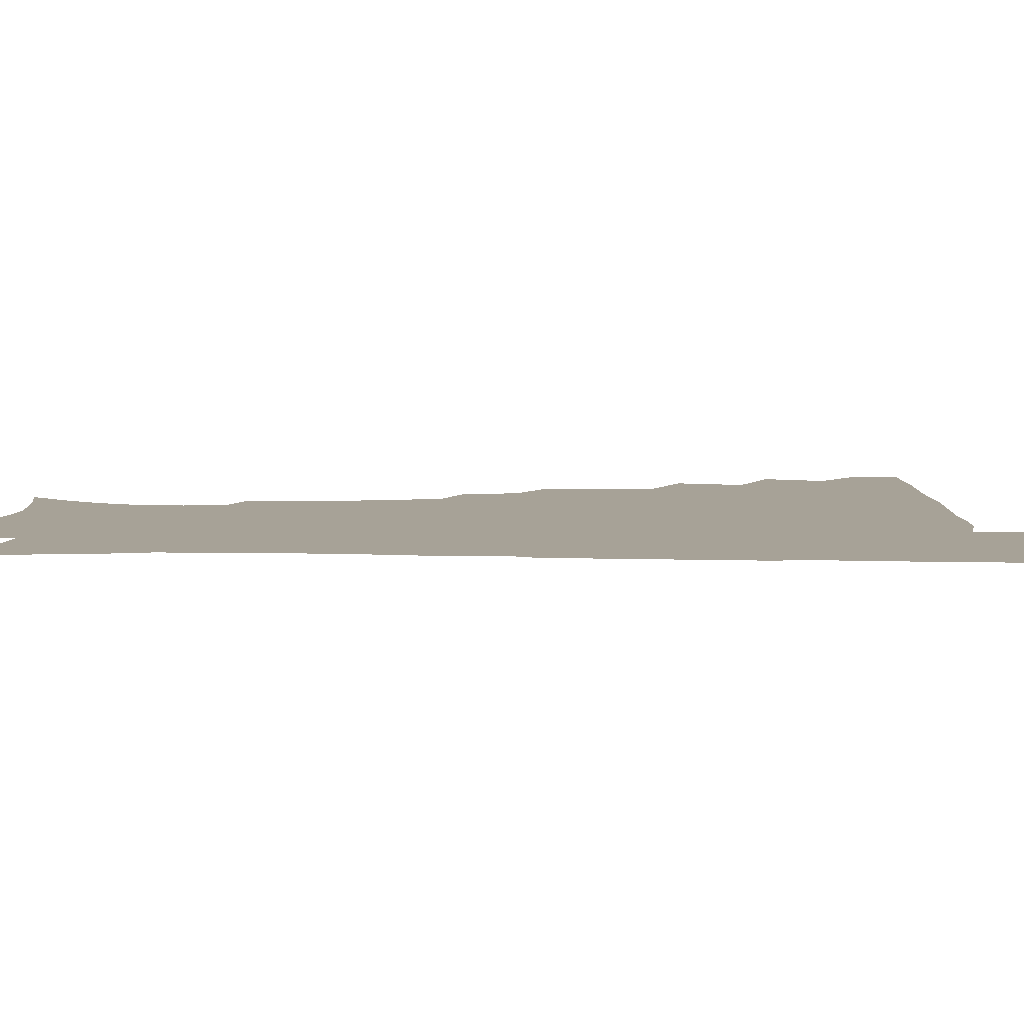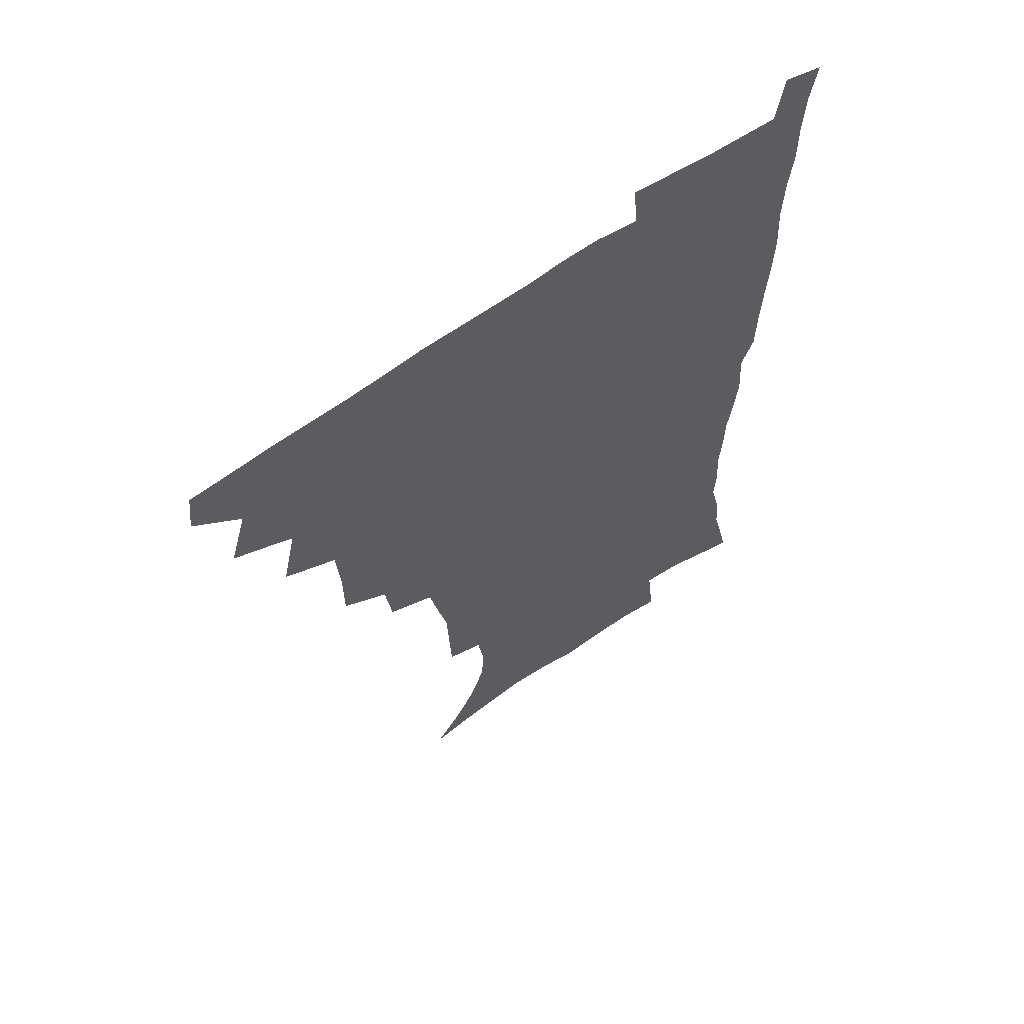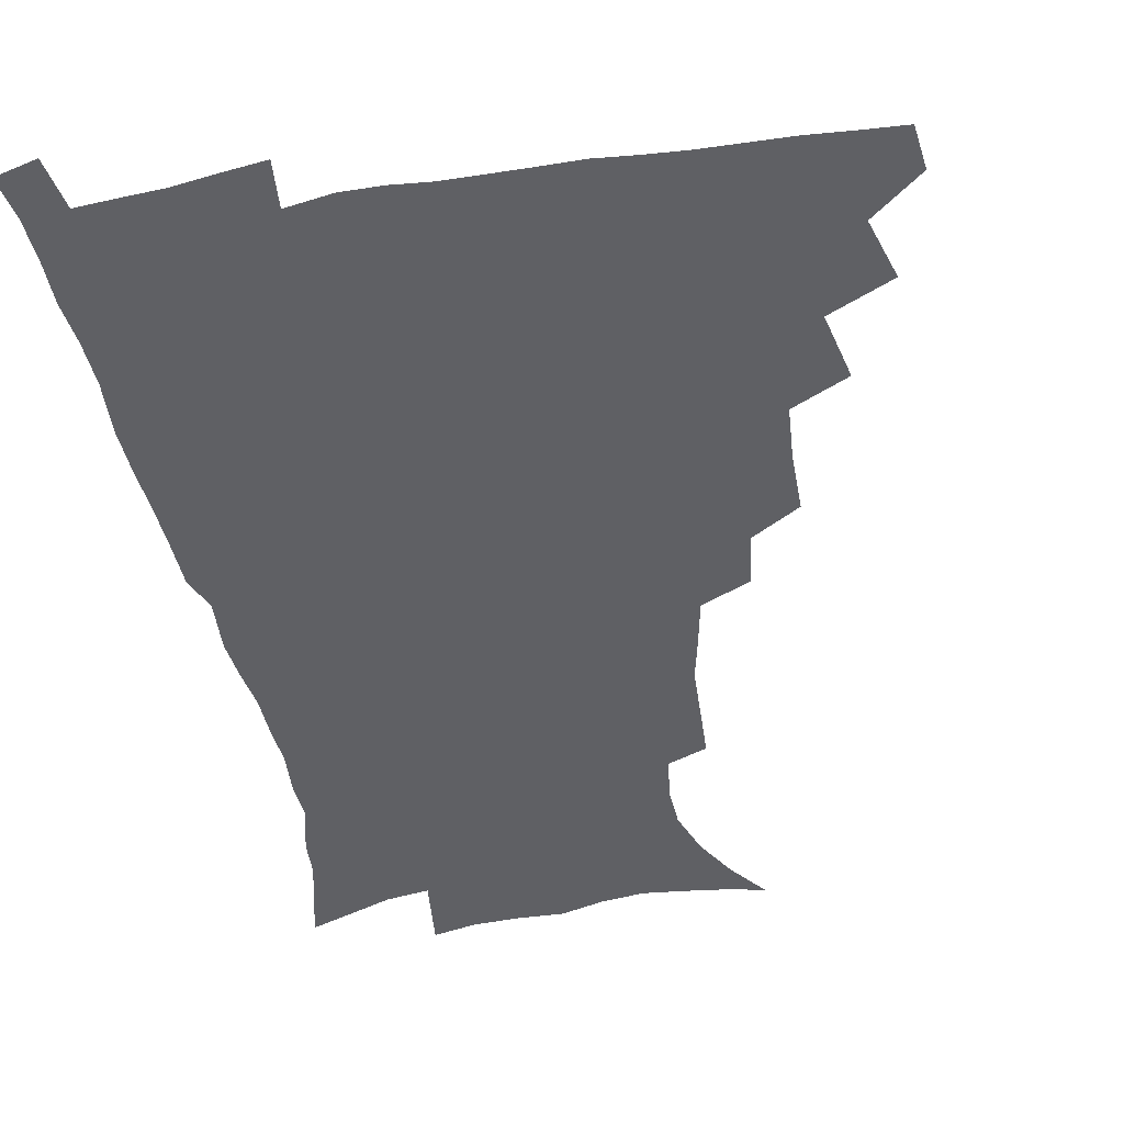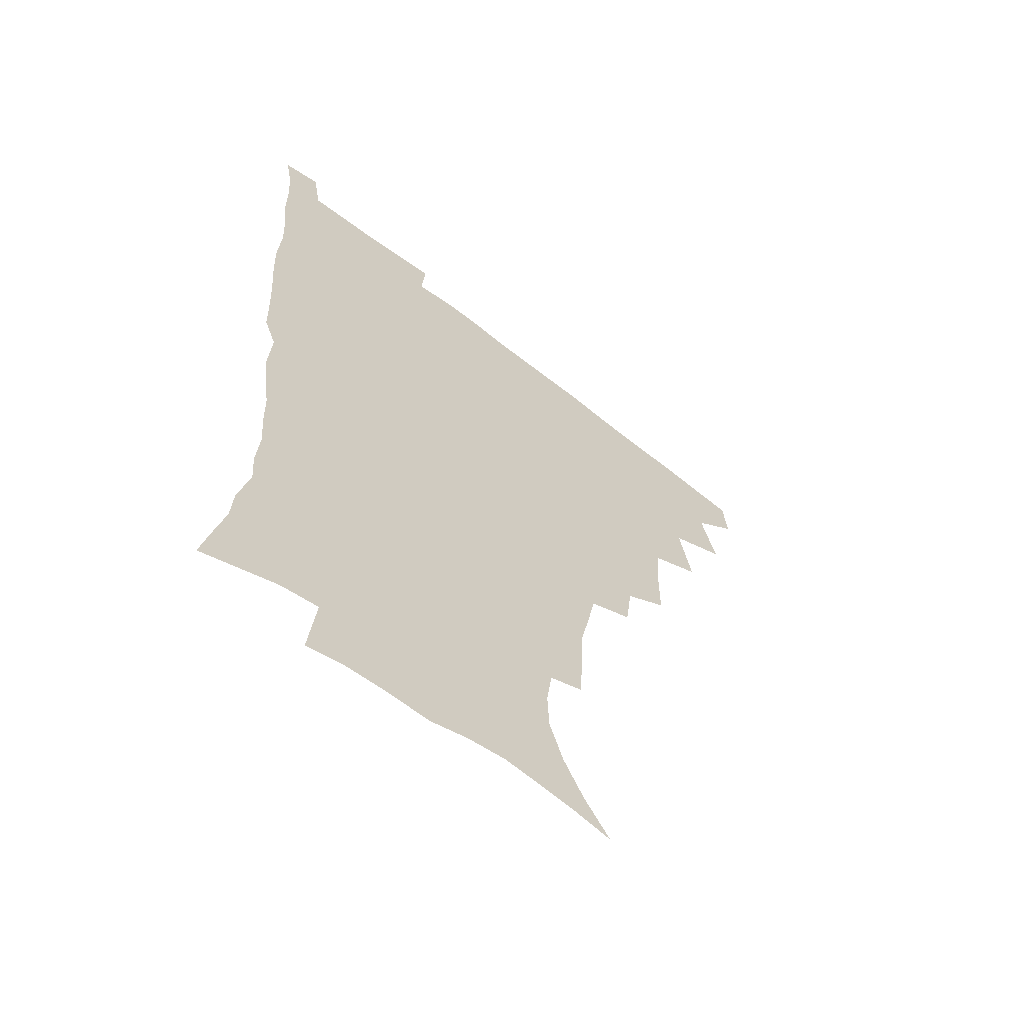
<metadata>
{"format":"obj","ext":"obj","renderer":"f3d","projection":"perspective","resolution":1024,"background":"white","views":[{"elev":6.6,"azim":92.2,"up":"+Z"},{"elev":62.1,"azim":-36.0,"up":"+Y"},{"elev":-45.2,"azim":-169.3,"up":"+Z"},{"elev":-61.7,"azim":141.3,"up":"+Y"}]}
</metadata>
<code>
v 464.8 477.4 0
v 466.7 493.5 0
v 476.4 440.7 0
v 482.8 462.7 0
v 483.5 478.7 0
v 482.2 494.4 0
v 493.9 405.7 0
v 499.2 429.9 0
v 498.6 447.1 0
v 500.2 464.5 0
v 498.8 479.8 0
v 497.4 495.6 0
v 515.5 354.7 0
v 515.4 376.4 0
v 513.9 395.7 0
v 517.3 418.7 0
v 515.6 433.6 0
v 515.8 450.2 0
v 515.2 465.4 0
v 514.1 480.4 0
v 512.8 496 0
v 535.3 324.7 0
v 532.7 344 0
v 532.6 366.5 0
v 532.5 387.1 0
v 533 406.2 0
v 532 420.8 0
v 531.8 436.7 0
v 531.2 451.7 0
v 530.2 466.3 0
v 529 481.3 0
v 527.9 496.3 0
v 561.7 246.7 0
v 560.9 264.8 0
v 560 283.8 0
v 556.7 298.7 0
v 553 316.6 0
v 550.7 337.4 0
v 548.9 355.5 0
v 547.2 372 0
v 546 387.9 0
v 546.7 406.6 0
v 547.5 423.7 0
v 547.3 438.7 0
v 546.2 452.9 0
v 544.9 467.4 0
v 543.7 482.2 0
v 542.5 497.3 0
v 552.3 165.8 0
v 562.9 179.7 0
v 571.4 194.3 0
v 577.2 210.6 0
v 577.8 225.8 0
v 575.6 241.2 0
v 574.7 261.2 0
v 573.1 277.6 0
v 571 293.2 0
v 568.6 309.9 0
v 566.1 326.6 0
v 564.7 345.1 0
v 563.2 361.4 0
v 563.1 379.3 0
v 562.6 395.3 0
v 562.4 411 0
v 562.2 425.9 0
v 561.6 439.8 0
v 561.5 453.8 0
v 560.1 467.9 0
v 558.4 482.9 0
v 556.9 498.7 0
v 566.8 168.7 0
v 577.6 184.5 0
v 585.6 202.9 0
v 588.1 218.5 0
v 588.4 236 0
v 586.7 250.6 0
v 586.1 269.4 0
v 584.9 286.8 0
v 583.2 302.4 0
v 581.3 318.2 0
v 579.4 333.7 0
v 578.1 349.9 0
v 577.4 366.5 0
v 576.8 382.1 0
v 576.8 398.4 0
v 576.6 413.2 0
v 576.1 426.9 0
v 576 440.8 0
v 575.8 454.4 0
v 574.6 468.3 0
v 573.1 483.2 0
v 571.6 498.7 0
v 580.7 170.5 0
v 590.7 187.5 0
v 597.8 208.4 0
v 599.5 226 0
v 599.1 242.2 0
v 598.3 258.4 0
v 597.3 273.9 0
v 596 290.5 0
v 594.8 307.5 0
v 593.3 321.6 0
v 592.2 338.3 0
v 591.1 353 0
v 590.7 369.3 0
v 590.2 384 0
v 590.2 399.6 0
v 590.1 414.3 0
v 590.1 428.5 0
v 589.7 441.5 0
v 589.3 455 0
v 588.9 468.6 0
v 587.9 482.9 0
v 586.1 498.8 0
v 596.2 172 0
v 605.8 193.5 0
v 609.6 212.8 0
v 610.3 228.8 0
v 609.8 244.6 0
v 609.1 259.9 0
v 608.6 279.1 0
v 607.5 294 0
v 606.4 308.9 0
v 605.6 325.9 0
v 604.6 339.5 0
v 603.8 354 0
v 603.5 370.1 0
v 603.5 385.9 0
v 603.4 400.7 0
v 603.7 415.3 0
v 603.4 428.1 0
v 603.4 441.7 0
v 603.4 455.4 0
v 603 468.8 0
v 602.4 482.7 0
v 600.5 499 0
v 611.4 170 0
v 618.6 194.5 0
v 620.9 214.1 0
v 621.5 232.5 0
v 620.9 246.5 0
v 620.5 264.9 0
v 619.8 280.2 0
v 619 295.7 0
v 618.3 311.8 0
v 617.7 326.5 0
v 617.1 341.7 0
v 616.7 356.7 0
v 616.6 372.6 0
v 616.5 386.5 0
v 616.4 399.6 0
v 616.9 416.2 0
v 617.1 428.8 0
v 617.5 442.5 0
v 617.2 455.8 0
v 616.7 469.5 0
v 616.4 483.2 0
v 614.6 500.3 0
v 627.1 165.6 0
v 631.4 194.2 0
v 632.5 216 0
v 632.7 233.6 0
v 632.4 249.5 0
v 631.9 263.7 0
v 631.3 279.5 0
v 630.6 295.1 0
v 629.9 311.6 0
v 629.7 328.1 0
v 629.4 342 0
v 629.3 357.5 0
v 629.3 372.2 0
v 629.4 387.1 0
v 629.6 401.2 0
v 629.9 415.5 0
v 630.4 428.2 0
v 631 443.3 0
v 631.1 456 0
v 631.3 469.4 0
v 630.7 483.8 0
v 628.9 500.4 0
v 644 166 0
v 644.7 194.5 0
v 644.7 212.5 0
v 643.9 232.8 0
v 643.8 248.8 0
v 643.3 263.6 0
v 642.6 280 0
v 642.2 295.6 0
v 641.9 310.3 0
v 641.5 327.2 0
v 641.7 341.1 0
v 641.6 357.1 0
v 642 371.1 0
v 642 386.6 0
v 642.4 400.6 0
v 642.6 415.2 0
v 643.7 427.5 0
v 644.2 442.4 0
v 644.7 455.9 0
v 645.2 469.4 0
v 645.6 483.1 0
v 645.6 497.7 0
v 644.1 515 0
v 660.3 165.3 0
v 658.3 192.4 0
v 656.8 212.5 0
v 656.9 226.8 0
v 654.9 247.8 0
v 654.4 264.1 0
v 653.8 279.9 0
v 653.5 295.9 0
v 653.8 309 0
v 653.4 325.8 0
v 654 339.6 0
v 654.8 353.3 0
v 654.6 369.5 0
v 654.8 384.9 0
v 655.4 398.9 0
v 655.9 413.2 0
v 656.9 427 0
v 657.4 442.3 0
v 658.3 455.4 0
v 659.1 468.9 0
v 659.8 482.6 0
v 660 496.9 0
v 659.1 513.1 0
v 675.9 161.7 0
v 672.9 188.2 0
v 670 208.7 0
v 668.5 226.5 0
v 666.6 245.2 0
v 665.6 262.5 0
v 664.8 279.3 0
v 664.8 294.1 0
v 665.2 308.1 0
v 665.2 323.6 0
v 666.7 336.3 0
v 667.1 351.6 0
v 667.5 366.6 0
v 667.6 382.6 0
v 668.3 397.1 0
v 668.4 412.8 0
v 670.3 425.5 0
v 670.9 440.5 0
v 671.9 454.4 0
v 672.9 468.1 0
v 673.9 482.1 0
v 674.6 495.8 0
v 674.6 510.8 0
v 688.3 185.7 0
v 683.5 205.5 0
v 680.1 225 0
v 679.3 240.1 0
v 678.4 256.2 0
v 677.8 272.2 0
v 677.2 288.4 0
v 677.2 303.9 0
v 678.4 317.6 0
v 679.7 331.2 0
v 679.8 347.5 0
v 680.4 362.9 0
v 681.4 377.7 0
v 682.2 392.8 0
v 683.7 407.2 0
v 683.9 422.9 0
v 685.1 437.4 0
v 685.5 453.2 0
v 686.7 467.3 0
v 687.7 481.3 0
v 688.8 495.4 0
v 689.3 509.9 0
v 704 179.9 0
v 698.1 199.7 0
v 695.5 216 0
v 692.1 234.4 0
v 691.2 249.5 0
v 690.5 265.2 0
v 690.6 280 0
v 690.2 296.2 0
v 691.6 310.1 0
v 692.9 324.6 0
v 692.9 341.2 0
v 693.6 357.1 0
v 695.7 371.1 0
v 697.5 385.6 0
v 698.1 401.8 0
v 697.4 419.4 0
v 699.4 433.7 0
v 700.6 449.2 0
v 701 465.1 0
v 702.1 479.9 0
v 703.2 494.5 0
v 704.2 508.9 0
v 707.4 527.3 0
v 718.6 174.5 0
v 715 190.3 0
v 710.9 207 0
v 710.1 220.5 0
v 705.7 239.6 0
v 706.6 252 0
v 705.4 268.3 0
v 706.5 282.3 0
v 706.8 297.8 0
v 708.9 311.6 0
v 710.5 326.6 0
v 709.3 345.9 0
v 714.2 357.9 0
v 714.7 374.7 0
v 715.5 391.3 0
v 716.7 407.7 0
v 717.3 424.5 0
v 716.1 444.1 0
v 716.9 460.9 0
v 718.7 476.4 0
v 718.6 492.9 0
v 719.5 508.1 0
v 722.4 523.3 0
f 4 5 1
f 1 5 2
f 5 6 2
f 8 9 3
f 3 9 4
f 9 10 4
f 4 10 5
f 10 11 5
f 5 11 6
f 11 12 6
f 15 16 7
f 7 16 8
f 16 17 8
f 8 17 9
f 17 18 9
f 9 18 10
f 18 19 10
f 10 19 11
f 19 20 11
f 11 20 12
f 20 21 12
f 23 24 13
f 13 24 14
f 24 25 14
f 14 25 15
f 25 26 15
f 15 26 16
f 26 27 16
f 16 27 17
f 27 28 17
f 17 28 18
f 28 29 18
f 18 29 19
f 29 30 19
f 19 30 20
f 30 31 20
f 20 31 21
f 31 32 21
f 37 38 22
f 22 38 23
f 38 39 23
f 23 39 24
f 39 40 24
f 24 40 25
f 40 41 25
f 25 41 26
f 41 42 26
f 26 42 27
f 42 43 27
f 27 43 28
f 43 44 28
f 28 44 29
f 44 45 29
f 29 45 30
f 45 46 30
f 30 46 31
f 46 47 31
f 31 47 32
f 47 48 32
f 54 55 33
f 33 55 34
f 55 56 34
f 34 56 35
f 56 57 35
f 35 57 36
f 57 58 36
f 36 58 37
f 58 59 37
f 37 59 38
f 59 60 38
f 38 60 39
f 60 61 39
f 39 61 40
f 61 62 40
f 40 62 41
f 62 63 41
f 41 63 42
f 63 64 42
f 42 64 43
f 64 65 43
f 43 65 44
f 65 66 44
f 44 66 45
f 66 67 45
f 45 67 46
f 67 68 46
f 46 68 47
f 68 69 47
f 47 69 48
f 69 70 48
f 49 71 50
f 71 72 50
f 50 72 51
f 72 73 51
f 51 73 52
f 73 74 52
f 52 74 53
f 74 75 53
f 53 75 54
f 75 76 54
f 54 76 55
f 76 77 55
f 55 77 56
f 77 78 56
f 56 78 57
f 78 79 57
f 57 79 58
f 79 80 58
f 58 80 59
f 80 81 59
f 59 81 60
f 81 82 60
f 60 82 61
f 82 83 61
f 61 83 62
f 83 84 62
f 62 84 63
f 84 85 63
f 63 85 64
f 85 86 64
f 64 86 65
f 86 87 65
f 65 87 66
f 87 88 66
f 66 88 67
f 88 89 67
f 67 89 68
f 89 90 68
f 68 90 69
f 90 91 69
f 69 91 70
f 91 92 70
f 71 93 72
f 93 94 72
f 72 94 73
f 94 95 73
f 73 95 74
f 95 96 74
f 74 96 75
f 96 97 75
f 75 97 76
f 97 98 76
f 76 98 77
f 98 99 77
f 77 99 78
f 99 100 78
f 78 100 79
f 100 101 79
f 79 101 80
f 101 102 80
f 80 102 81
f 102 103 81
f 81 103 82
f 103 104 82
f 82 104 83
f 104 105 83
f 83 105 84
f 105 106 84
f 84 106 85
f 106 107 85
f 85 107 86
f 107 108 86
f 86 108 87
f 108 109 87
f 87 109 88
f 109 110 88
f 88 110 89
f 110 111 89
f 89 111 90
f 111 112 90
f 90 112 91
f 112 113 91
f 91 113 92
f 113 114 92
f 93 115 94
f 115 116 94
f 94 116 95
f 116 117 95
f 95 117 96
f 117 118 96
f 96 118 97
f 118 119 97
f 97 119 98
f 119 120 98
f 98 120 99
f 120 121 99
f 99 121 100
f 121 122 100
f 100 122 101
f 122 123 101
f 101 123 102
f 123 124 102
f 102 124 103
f 124 125 103
f 103 125 104
f 125 126 104
f 104 126 105
f 126 127 105
f 105 127 106
f 127 128 106
f 106 128 107
f 128 129 107
f 107 129 108
f 129 130 108
f 108 130 109
f 130 131 109
f 109 131 110
f 131 132 110
f 110 132 111
f 132 133 111
f 111 133 112
f 133 134 112
f 112 134 113
f 134 135 113
f 113 135 114
f 135 136 114
f 115 137 116
f 137 138 116
f 116 138 117
f 138 139 117
f 117 139 118
f 139 140 118
f 118 140 119
f 140 141 119
f 119 141 120
f 141 142 120
f 120 142 121
f 142 143 121
f 121 143 122
f 143 144 122
f 122 144 123
f 144 145 123
f 123 145 124
f 145 146 124
f 124 146 125
f 146 147 125
f 125 147 126
f 147 148 126
f 126 148 127
f 148 149 127
f 127 149 128
f 149 150 128
f 128 150 129
f 150 151 129
f 129 151 130
f 151 152 130
f 130 152 131
f 152 153 131
f 131 153 132
f 153 154 132
f 132 154 133
f 154 155 133
f 133 155 134
f 155 156 134
f 134 156 135
f 156 157 135
f 135 157 136
f 157 158 136
f 137 159 138
f 159 160 138
f 138 160 139
f 160 161 139
f 139 161 140
f 161 162 140
f 140 162 141
f 162 163 141
f 141 163 142
f 163 164 142
f 142 164 143
f 164 165 143
f 143 165 144
f 165 166 144
f 144 166 145
f 166 167 145
f 145 167 146
f 167 168 146
f 146 168 147
f 168 169 147
f 147 169 148
f 169 170 148
f 148 170 149
f 170 171 149
f 149 171 150
f 171 172 150
f 150 172 151
f 172 173 151
f 151 173 152
f 173 174 152
f 152 174 153
f 174 175 153
f 153 175 154
f 175 176 154
f 154 176 155
f 176 177 155
f 155 177 156
f 177 178 156
f 156 178 157
f 178 179 157
f 157 179 158
f 179 180 158
f 159 181 160
f 181 182 160
f 160 182 161
f 182 183 161
f 161 183 162
f 183 184 162
f 162 184 163
f 184 185 163
f 163 185 164
f 185 186 164
f 164 186 165
f 186 187 165
f 165 187 166
f 187 188 166
f 166 188 167
f 188 189 167
f 167 189 168
f 189 190 168
f 168 190 169
f 190 191 169
f 169 191 170
f 191 192 170
f 170 192 171
f 192 193 171
f 171 193 172
f 193 194 172
f 172 194 173
f 194 195 173
f 173 195 174
f 195 196 174
f 174 196 175
f 196 197 175
f 175 197 176
f 197 198 176
f 176 198 177
f 198 199 177
f 177 199 178
f 199 200 178
f 178 200 179
f 200 201 179
f 179 201 180
f 201 202 180
f 181 204 182
f 204 205 182
f 182 205 183
f 205 206 183
f 183 206 184
f 206 207 184
f 184 207 185
f 207 208 185
f 185 208 186
f 208 209 186
f 186 209 187
f 209 210 187
f 187 210 188
f 210 211 188
f 188 211 189
f 211 212 189
f 189 212 190
f 212 213 190
f 190 213 191
f 213 214 191
f 191 214 192
f 214 215 192
f 192 215 193
f 215 216 193
f 193 216 194
f 216 217 194
f 194 217 195
f 217 218 195
f 195 218 196
f 218 219 196
f 196 219 197
f 219 220 197
f 197 220 198
f 220 221 198
f 198 221 199
f 221 222 199
f 199 222 200
f 222 223 200
f 200 223 201
f 223 224 201
f 201 224 202
f 224 225 202
f 202 225 203
f 225 226 203
f 204 227 205
f 227 228 205
f 205 228 206
f 228 229 206
f 206 229 207
f 229 230 207
f 207 230 208
f 230 231 208
f 208 231 209
f 231 232 209
f 209 232 210
f 232 233 210
f 210 233 211
f 233 234 211
f 211 234 212
f 234 235 212
f 212 235 213
f 235 236 213
f 213 236 214
f 236 237 214
f 214 237 215
f 237 238 215
f 215 238 216
f 238 239 216
f 216 239 217
f 239 240 217
f 217 240 218
f 240 241 218
f 218 241 219
f 241 242 219
f 219 242 220
f 242 243 220
f 220 243 221
f 243 244 221
f 221 244 222
f 244 245 222
f 222 245 223
f 245 246 223
f 223 246 224
f 246 247 224
f 224 247 225
f 247 248 225
f 225 248 226
f 248 249 226
f 228 250 229
f 250 251 229
f 229 251 230
f 251 252 230
f 230 252 231
f 252 253 231
f 231 253 232
f 253 254 232
f 232 254 233
f 254 255 233
f 233 255 234
f 255 256 234
f 234 256 235
f 256 257 235
f 235 257 236
f 257 258 236
f 236 258 237
f 258 259 237
f 237 259 238
f 259 260 238
f 238 260 239
f 260 261 239
f 239 261 240
f 261 262 240
f 240 262 241
f 262 263 241
f 241 263 242
f 263 264 242
f 242 264 243
f 264 265 243
f 243 265 244
f 265 266 244
f 244 266 245
f 266 267 245
f 245 267 246
f 267 268 246
f 246 268 247
f 268 269 247
f 247 269 248
f 269 270 248
f 248 270 249
f 270 271 249
f 250 272 251
f 272 273 251
f 251 273 252
f 273 274 252
f 252 274 253
f 274 275 253
f 253 275 254
f 275 276 254
f 254 276 255
f 276 277 255
f 255 277 256
f 277 278 256
f 256 278 257
f 278 279 257
f 257 279 258
f 279 280 258
f 258 280 259
f 280 281 259
f 259 281 260
f 281 282 260
f 260 282 261
f 282 283 261
f 261 283 262
f 283 284 262
f 262 284 263
f 284 285 263
f 263 285 264
f 285 286 264
f 264 286 265
f 286 287 265
f 265 287 266
f 287 288 266
f 266 288 267
f 288 289 267
f 267 289 268
f 289 290 268
f 268 290 269
f 290 291 269
f 269 291 270
f 291 292 270
f 270 292 271
f 292 293 271
f 272 295 273
f 295 296 273
f 273 296 274
f 296 297 274
f 274 297 275
f 297 298 275
f 275 298 276
f 298 299 276
f 276 299 277
f 299 300 277
f 277 300 278
f 300 301 278
f 278 301 279
f 301 302 279
f 279 302 280
f 302 303 280
f 280 303 281
f 303 304 281
f 281 304 282
f 304 305 282
f 282 305 283
f 305 306 283
f 283 306 284
f 306 307 284
f 284 307 285
f 307 308 285
f 285 308 286
f 308 309 286
f 286 309 287
f 309 310 287
f 287 310 288
f 310 311 288
f 288 311 289
f 311 312 289
f 289 312 290
f 312 313 290
f 290 313 291
f 313 314 291
f 291 314 292
f 314 315 292
f 292 315 293
f 315 316 293
f 293 316 294
f 316 317 294

</code>
